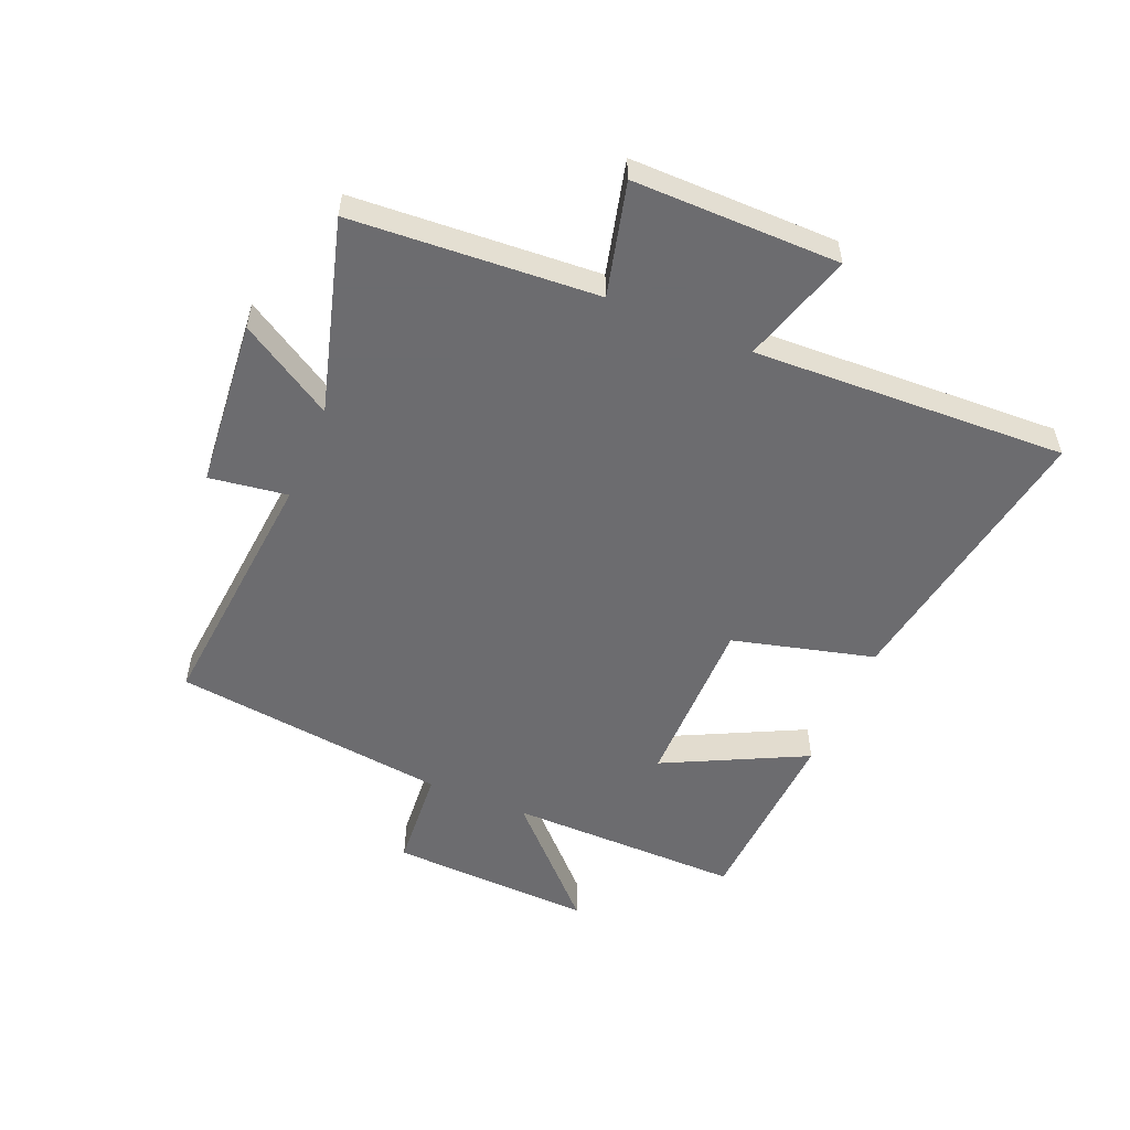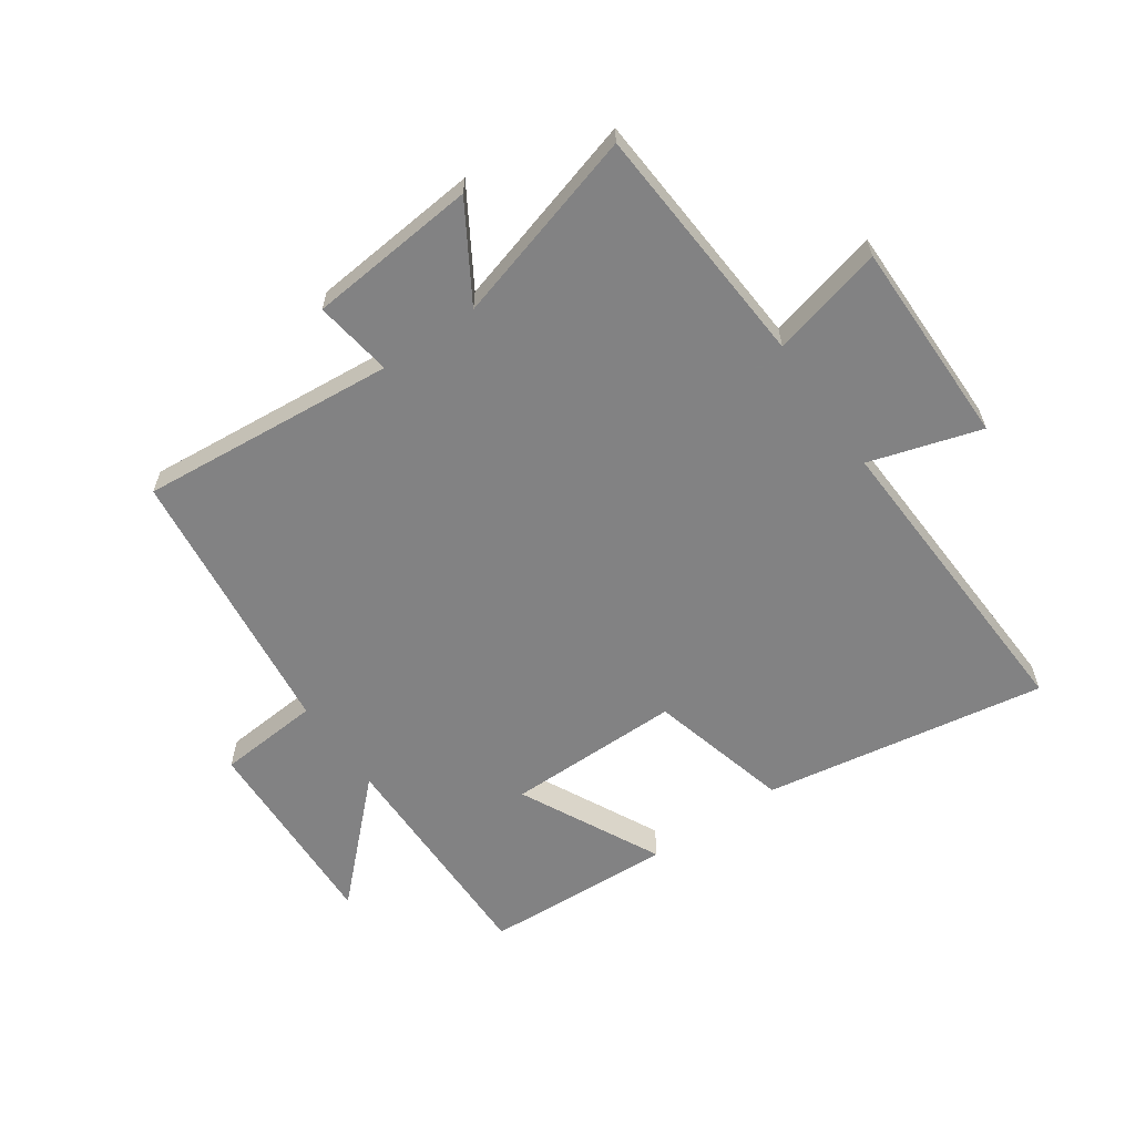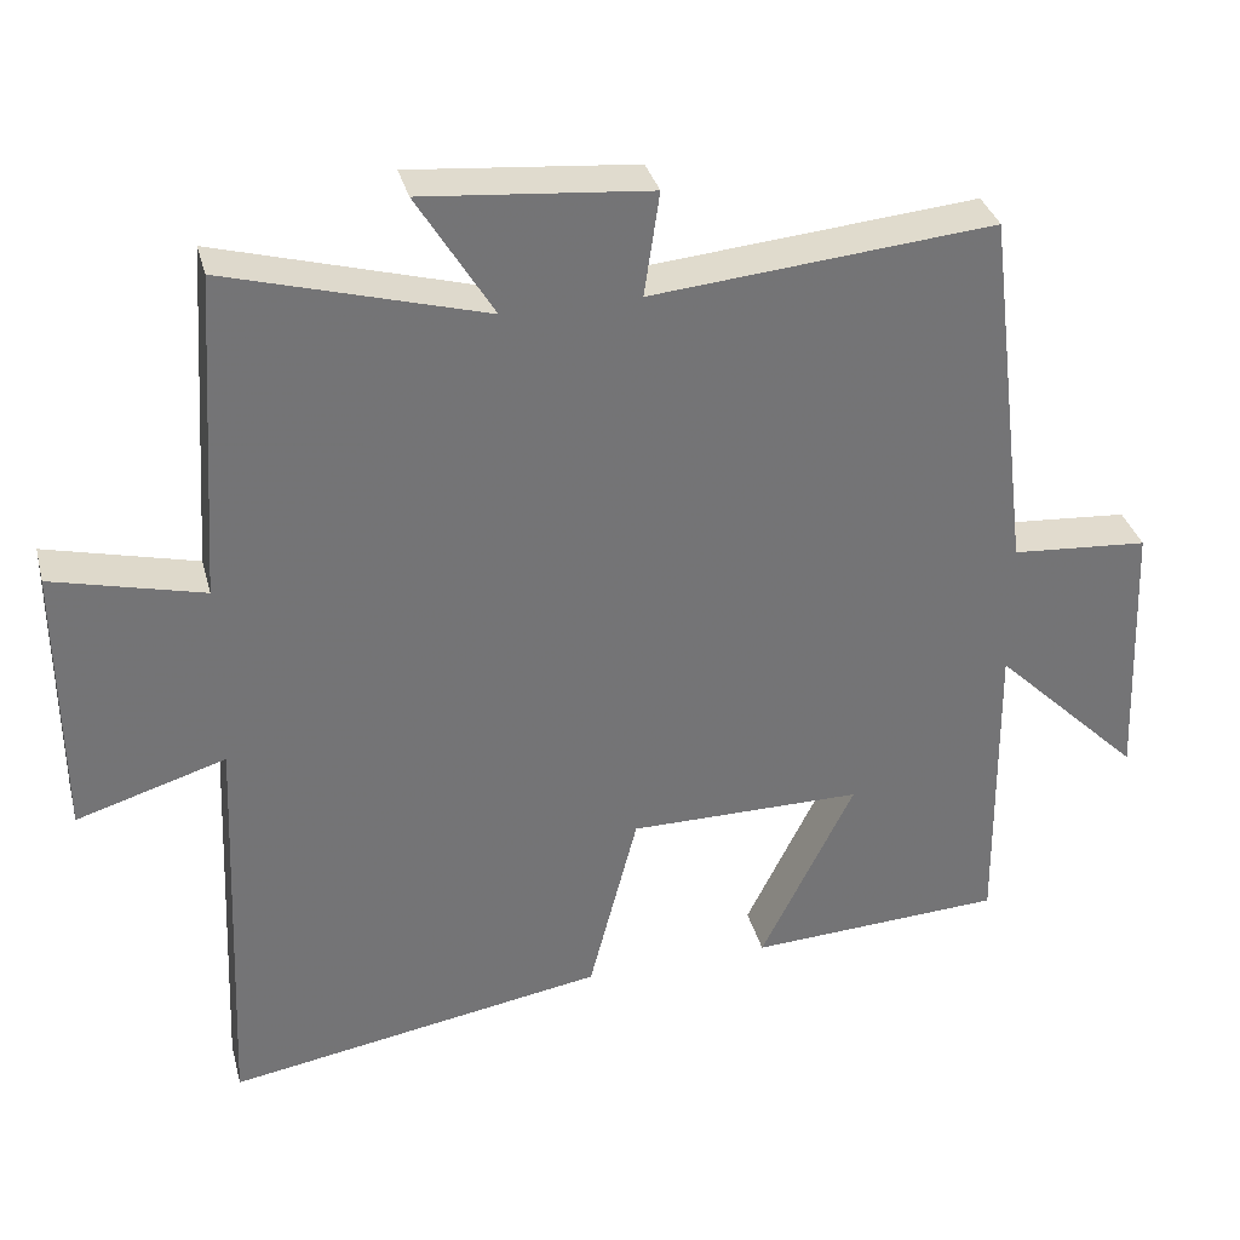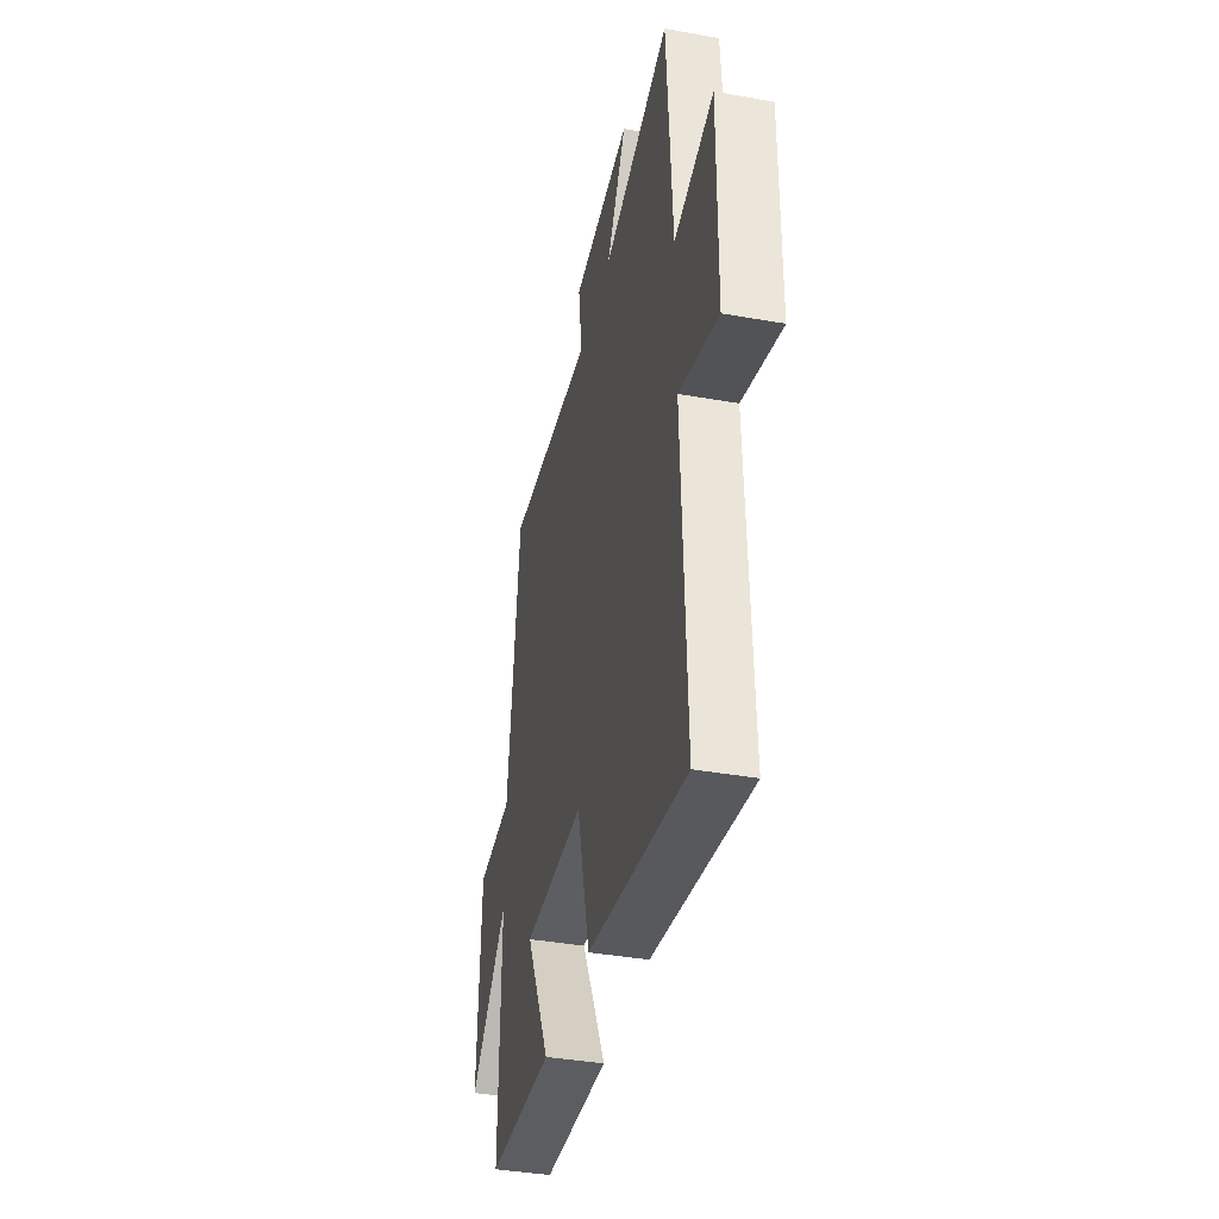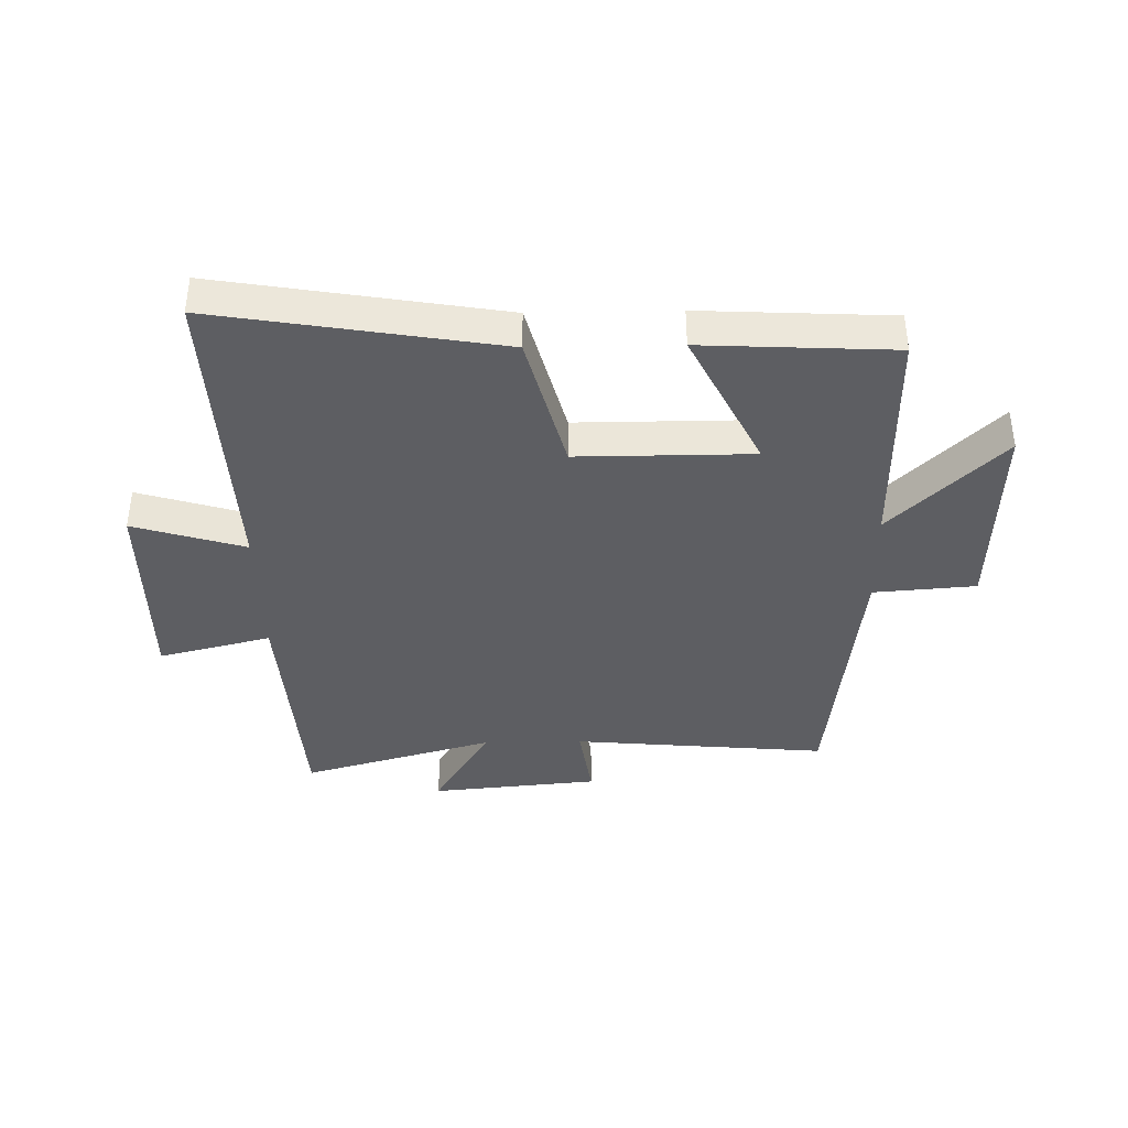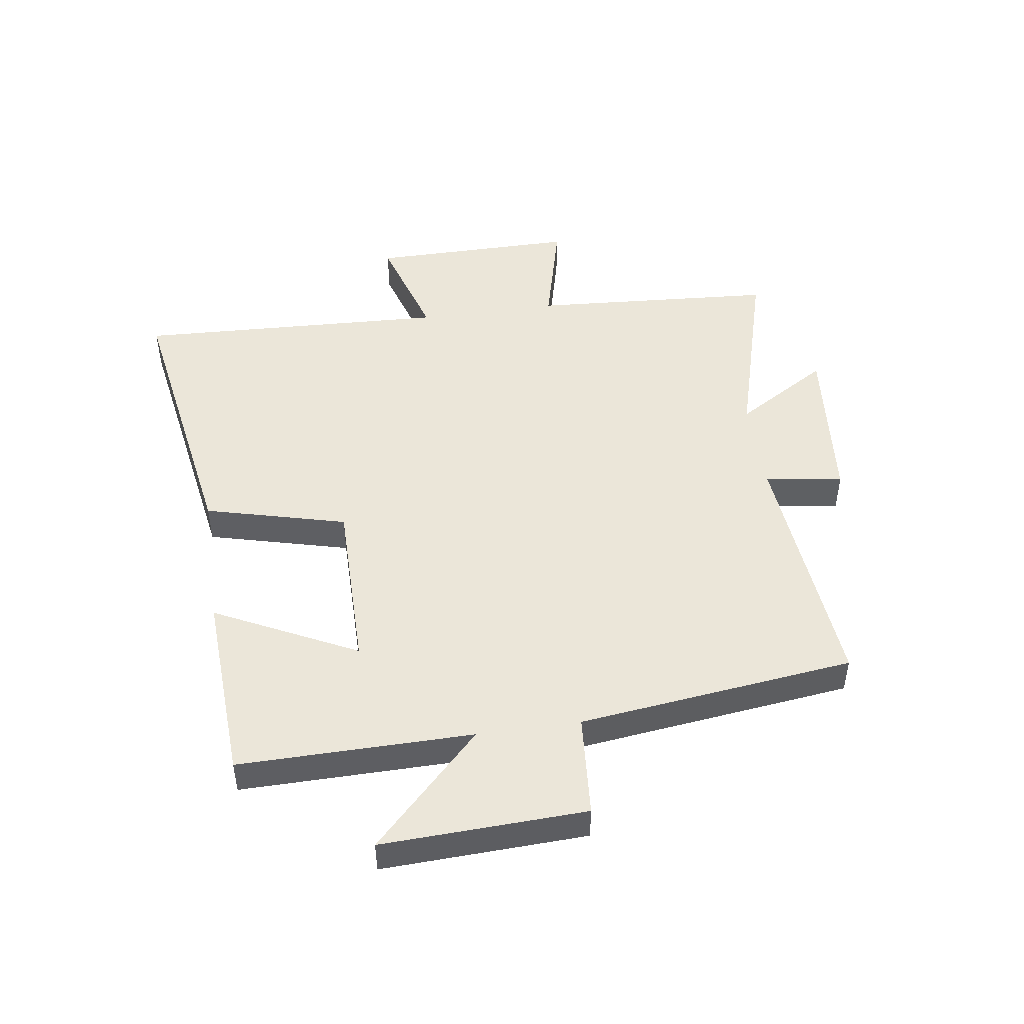
<metadata>
{"format":"obj","ext":"obj","renderer":"f3d","projection":"perspective","resolution":1024,"background":"white","views":[{"elev":-53.8,"azim":67.2,"up":"+Y"},{"elev":-60.9,"azim":34.9,"up":"+Y"},{"elev":34.1,"azim":165.7,"up":"+Z"},{"elev":-39.0,"azim":77.4,"up":"+Z"},{"elev":-38.9,"azim":-178.8,"up":"+Y"},{"elev":47.8,"azim":-98.2,"up":"+Y"}]}
</metadata>
<code>
v 0.473 0.07 0.591
v 0.5 0.07 0.182
v 0.688 0.07 0.229
v 0.686 0.07 -0.115
v 0.5 0.07 -0.058
v 0.522 0.07 -0.58
v 0.05 0.07 -0.5
v -0.011 0.07 -0.264
v -0.303 0.07 -0.264
v -0.186 0.07 -0.5
v -0.504 0.07 -0.483
v -0.5 0.07 -0.093
v -0.685 0.07 -0.274
v -0.671 0.07 0.066
v -0.5 0.07 0.079
v -0.444 0.07 0.539
v -0.017 0.07 0.5
v -0.036 0.07 0.63
v 0.246 0.07 0.656
v 0.151 0.07 0.5
v 0.473 0 0.591
v 0.5 0 0.182
v 0.688 0 0.229
v 0.686 0 -0.115
v 0.5 0 -0.058
v 0.522 0 -0.58
v 0.05 0 -0.5
v -0.011 0 -0.264
v -0.303 0 -0.264
v -0.186 0 -0.5
v -0.504 0 -0.483
v -0.5 0 -0.093
v -0.685 0 -0.274
v -0.671 0 0.066
v -0.5 0 0.079
v -0.444 0 0.539
v -0.017 0 0.5
v -0.036 0 0.63
v 0.246 0 0.656
v 0.151 0 0.5
f 17 18 19 20
f 15 16 17
f 15 17 20
f 12 13 14 15
f 20 1 2
f 15 20 2
f 12 15 2
f 9 10 11 12
f 12 2 3
f 9 12 3
f 8 9 3
f 5 6 7 8
f 3 4 5
f 3 5 8
f 40 39 38 37
f 37 36 35
f 40 37 35
f 35 34 33 32
f 22 21 40
f 22 40 35
f 22 35 32
f 32 31 30 29
f 23 22 32
f 23 32 29
f 23 29 28
f 28 27 26 25
f 25 24 23
f 28 25 23
f 1 21 22 2
f 2 22 23 3
f 3 23 24 4
f 4 24 25 5
f 5 25 26 6
f 6 26 27 7
f 7 27 28 8
f 8 28 29 9
f 9 29 30 10
f 10 30 31 11
f 11 31 32 12
f 12 32 33 13
f 13 33 34 14
f 14 34 35 15
f 15 35 36 16
f 16 36 37 17
f 17 37 38 18
f 18 38 39 19
f 19 39 40 20
f 20 40 21 1

</code>
